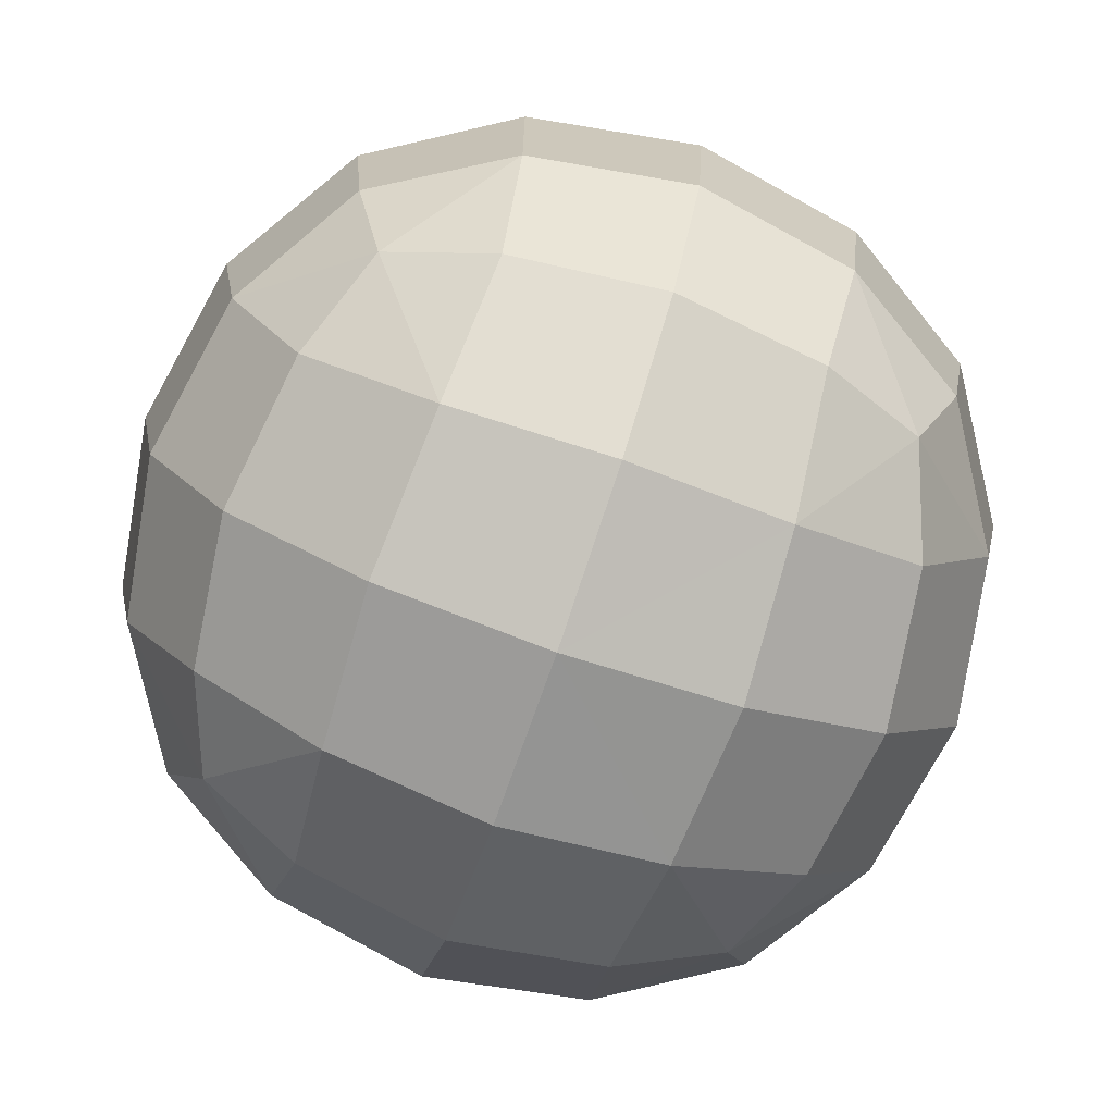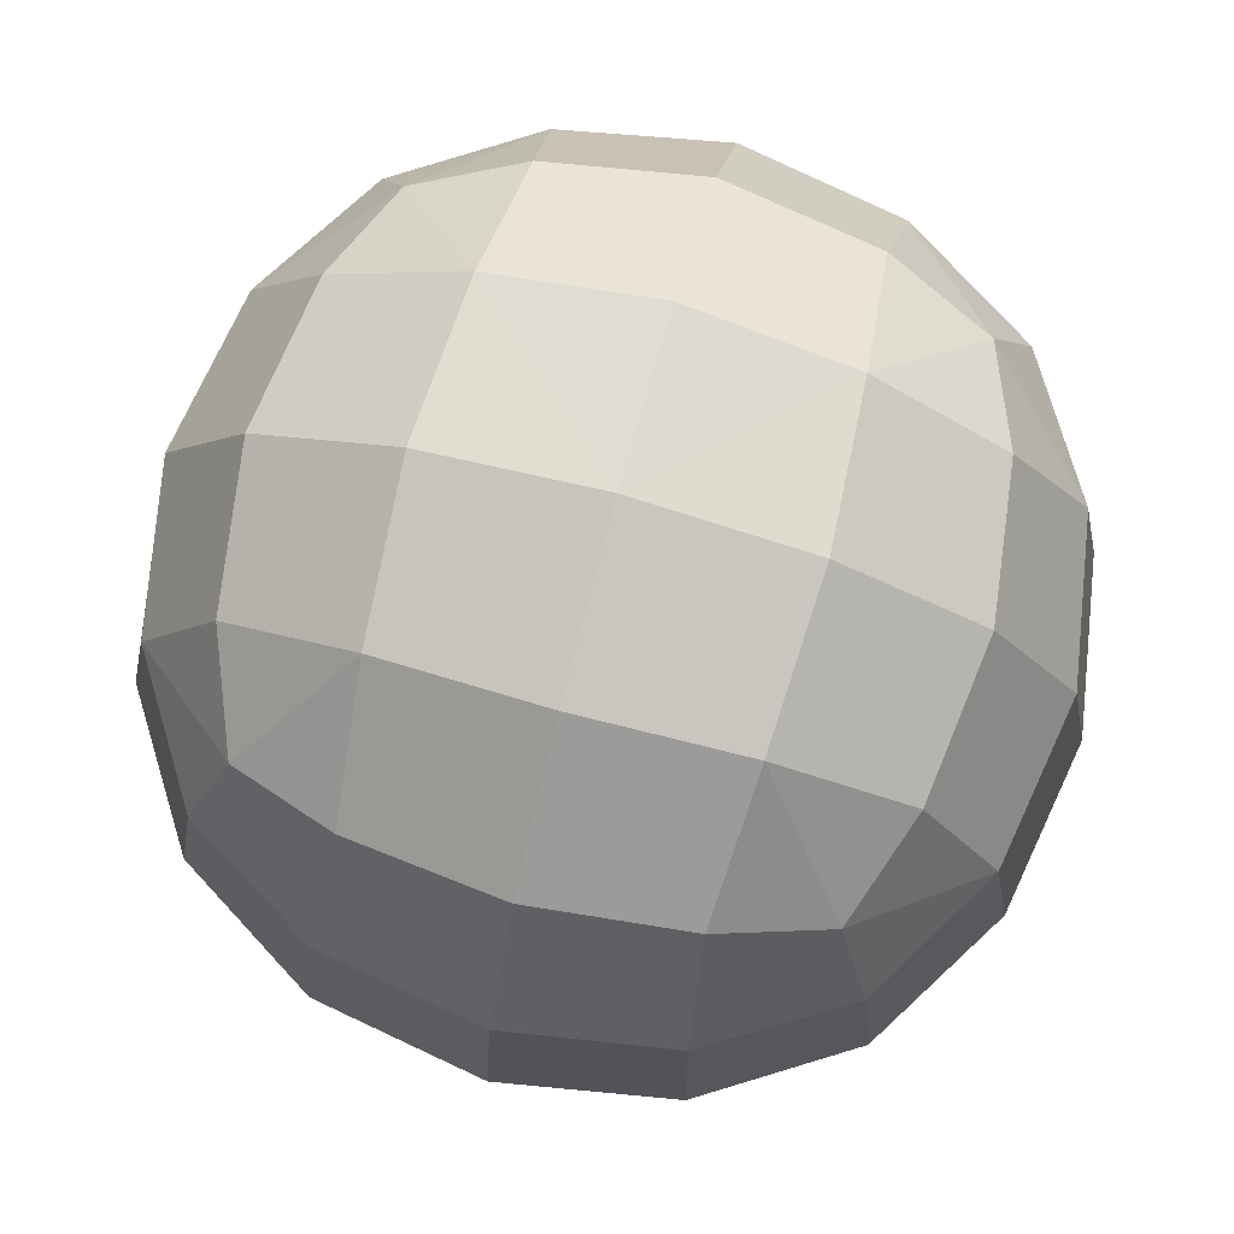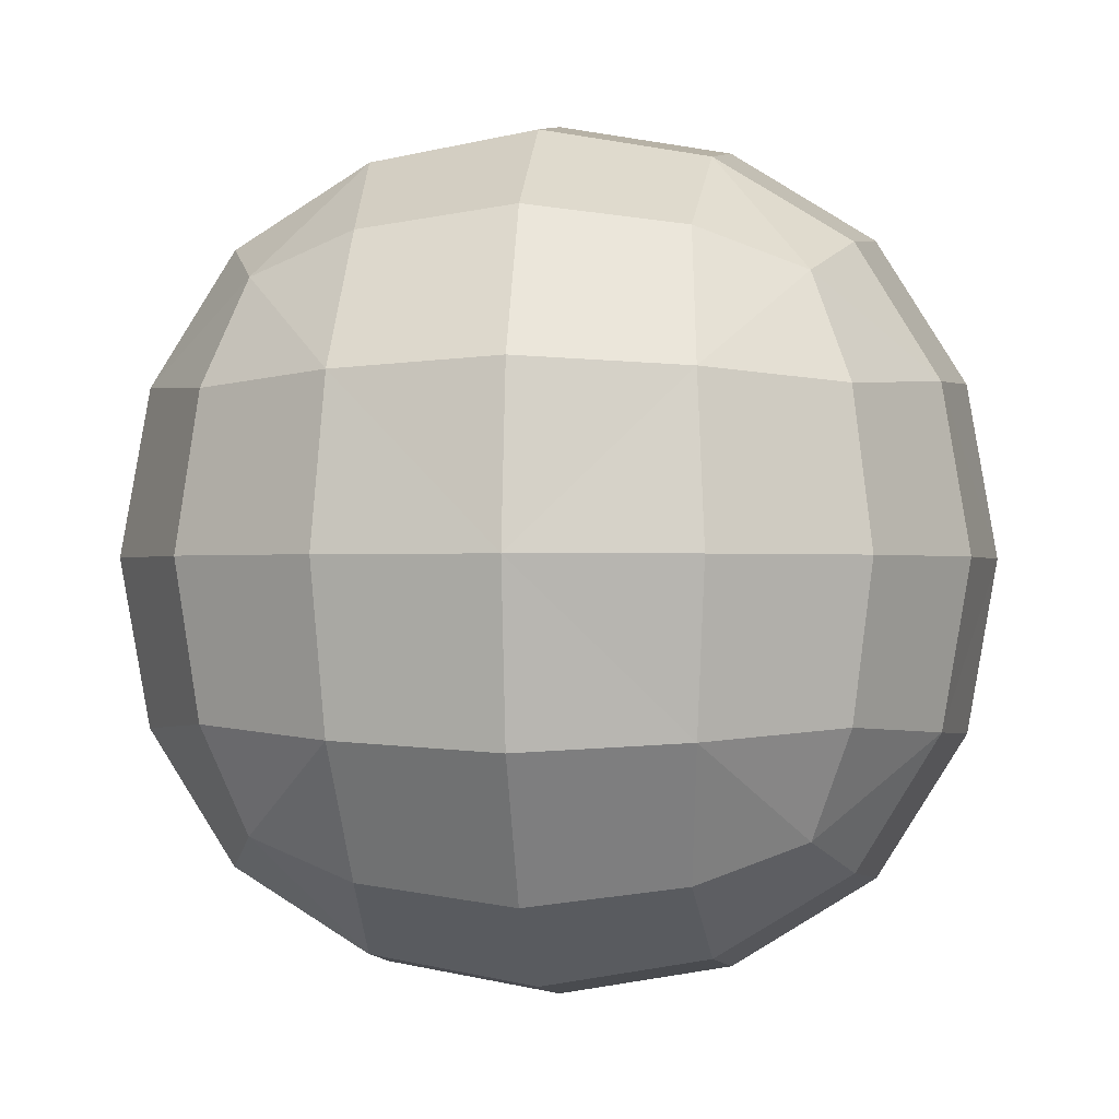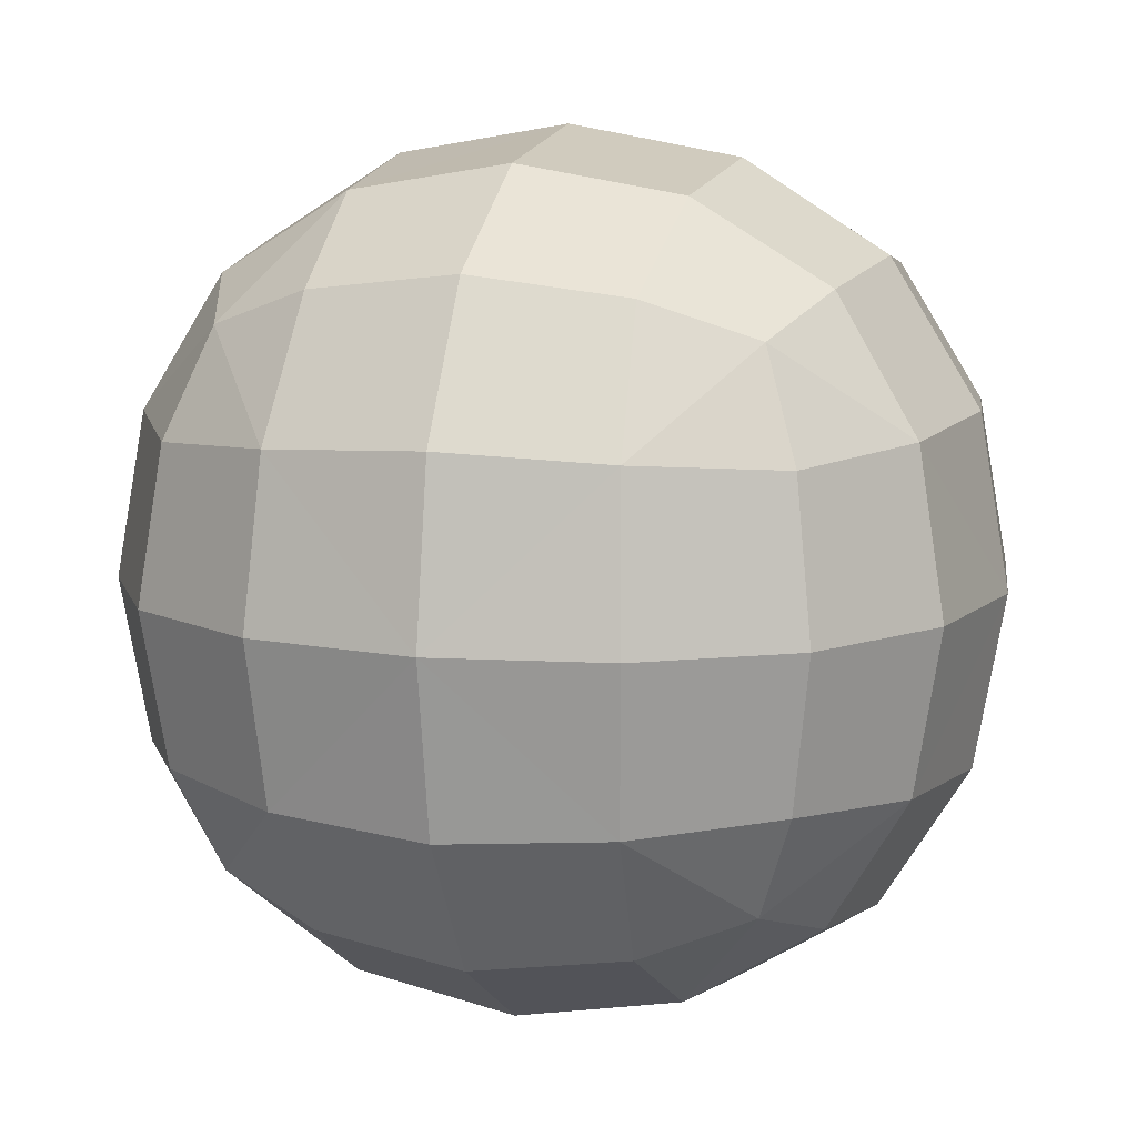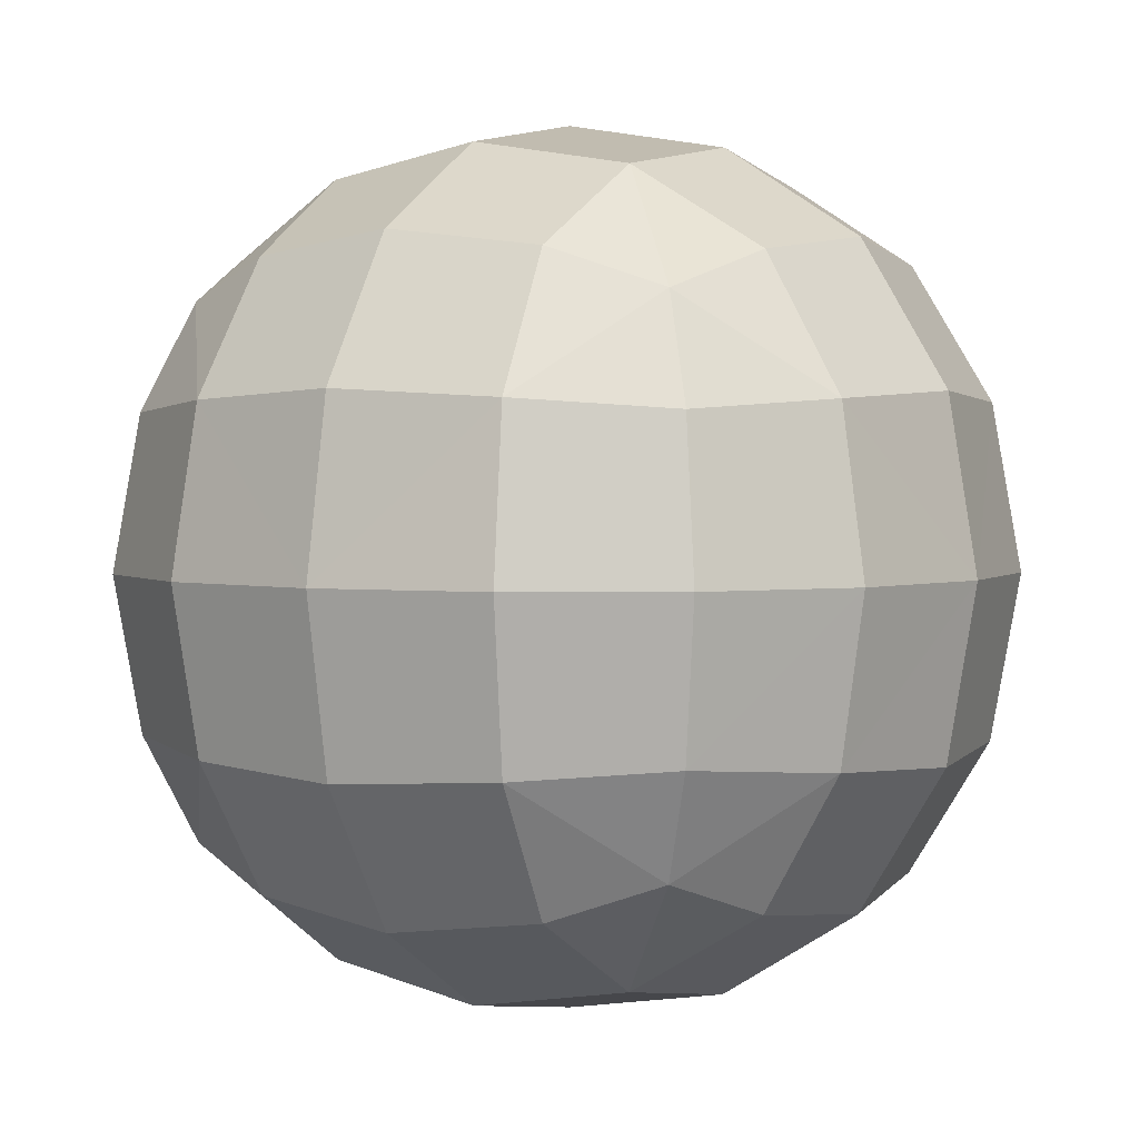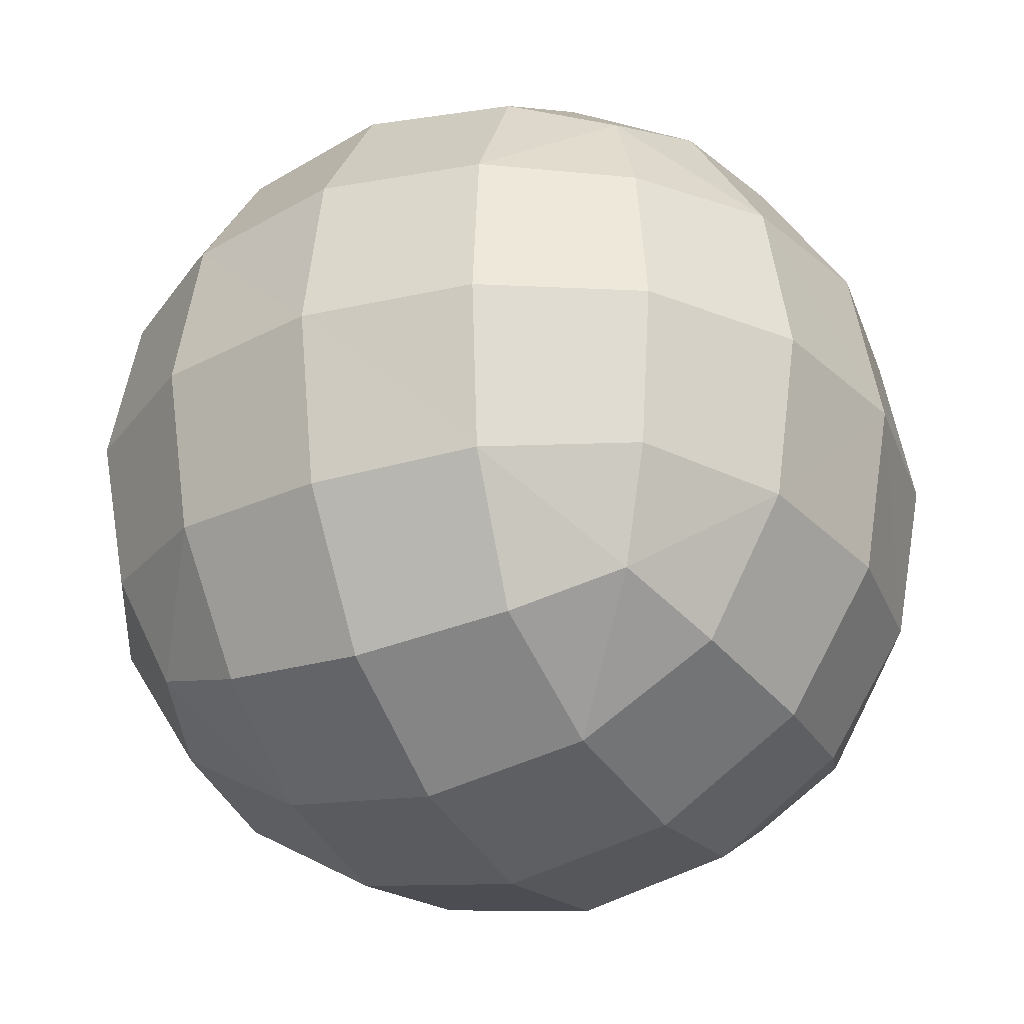
<metadata>
{"format":"obj","ext":"obj","renderer":"f3d","projection":"perspective","resolution":1024,"background":"white","views":[{"elev":-79.1,"azim":-109.0,"up":"+Y"},{"elev":77.2,"azim":105.2,"up":"+Z"},{"elev":-0.7,"azim":-83.4,"up":"+Y"},{"elev":10.5,"azim":-72.7,"up":"+Z"},{"elev":2.5,"azim":31.4,"up":"+Z"},{"elev":-29.7,"azim":28.0,"up":"+Y"}]}
</metadata>
<code>
o PilatesBall1_Cube.001
v -0.2768 -0.2768 0.2768
v -0.2768 0.2768 0.2768
v -0.2768 -0.2768 -0.2768
v -0.2768 0.2768 -0.2768
v 0.2768 -0.2768 0.2768
v 0.2768 0.2768 0.2768
v 0.2768 -0.2768 -0.2768
v 0.2768 0.2768 -0.2768
v -0.3172 -0.3172 -0.1642
v -0.3375 -0.3375 -0
v -0.3172 -0.3172 0.1642
v -0.3172 -0.1642 0.3172
v -0.3375 -0 0.3375
v -0.3172 0.1642 0.3172
v -0.3172 0.3172 0.1642
v -0.3375 0.3375 -0
v -0.3172 0.3172 -0.1642
v -0.3172 0.1642 -0.3172
v -0.3375 -0 -0.3375
v -0.3172 -0.1642 -0.3172
v 0.1642 -0.3172 -0.3172
v 0 -0.3375 -0.3375
v -0.1642 -0.3172 -0.3172
v -0.1642 0.3172 -0.3172
v -0 0.3375 -0.3375
v 0.1642 0.3172 -0.3172
v 0.3172 0.1642 -0.3172
v 0.3375 -0 -0.3375
v 0.3172 -0.1642 -0.3172
v 0.3172 -0.3172 0.1642
v 0.3375 -0.3375 0
v 0.3172 -0.3172 -0.1642
v 0.3172 0.3172 -0.1642
v 0.3375 0.3375 -0
v 0.3172 0.3172 0.1642
v 0.3172 0.1642 0.3172
v 0.3375 -0 0.3375
v 0.3172 -0.1642 0.3172
v -0.1642 -0.3172 0.3172
v -0 -0.3375 0.3375
v 0.1642 -0.3172 0.3172
v 0.1642 0.3172 0.3172
v 0 0.3375 0.3375
v -0.1642 0.3172 0.3172
v -0.4036 -0.175 0.175
v -0.4328 -0 0.1844
v -0.4036 0.175 0.175
v -0.4328 -0.1844 -0
v -0.4648 0 0
v -0.4328 0.1844 -0
v -0.4036 -0.175 -0.175
v -0.4328 0 -0.1844
v -0.4036 0.175 -0.175
v -0.175 -0.175 -0.4036
v -0.1844 -0 -0.4328
v -0.175 0.175 -0.4036
v 0 -0.1844 -0.4328
v 0 0 -0.4648
v -0 0.1844 -0.4328
v 0.175 -0.175 -0.4036
v 0.1844 0 -0.4328
v 0.175 0.175 -0.4036
v 0.4036 -0.175 -0.175
v 0.4328 -0 -0.1844
v 0.4036 0.175 -0.175
v 0.4328 -0.1844 0
v 0.4648 0 0
v 0.4328 0.1844 -0
v 0.4036 -0.175 0.175
v 0.4328 0 0.1844
v 0.4036 0.175 0.175
v 0.175 -0.175 0.4036
v 0.1844 -0 0.4328
v 0.175 0.175 0.4036
v -0 -0.1844 0.4328
v -0 0 0.4648
v 0 0.1844 0.4328
v -0.175 -0.175 0.4036
v -0.1844 0 0.4328
v -0.175 0.175 0.4036
v -0.175 -0.4036 -0.175
v -0 -0.4328 -0.1844
v 0.175 -0.4036 -0.175
v -0.1844 -0.4328 0
v 0 -0.4648 -0
v 0.1844 -0.4328 -0
v -0.175 -0.4036 0.175
v 0 -0.4328 0.1844
v 0.175 -0.4036 0.175
v 0.175 0.4036 -0.175
v 0 0.4328 -0.1844
v -0.175 0.4036 -0.175
v 0.1844 0.4328 0
v 0 0.4648 0
v -0.1844 0.4328 -0
v 0.175 0.4036 0.175
v -0 0.4328 0.1844
v -0.175 0.4036 0.175
f 45 49 48
f 47 49 46
f 49 51 48
f 49 53 52
f 1 45 11
f 12 46 45
f 14 46 13
f 2 47 14
f 15 50 47
f 50 17 53
f 53 4 18
f 52 18 19
f 52 20 51
f 51 3 9
f 48 9 10
f 11 48 10
f 54 58 57
f 56 58 55
f 58 60 57
f 58 62 61
f 3 54 23
f 20 55 54
f 18 55 19
f 4 56 18
f 24 59 56
f 59 26 62
f 62 8 27
f 61 27 28
f 61 29 60
f 60 7 21
f 57 21 22
f 23 57 22
f 63 67 66
f 65 67 64
f 67 69 66
f 67 71 70
f 7 63 32
f 29 64 63
f 27 64 28
f 8 65 27
f 33 68 65
f 68 35 71
f 71 6 36
f 70 36 37
f 70 38 69
f 69 5 30
f 66 30 31
f 32 66 31
f 72 76 75
f 74 76 73
f 76 78 75
f 76 80 79
f 5 72 41
f 38 73 72
f 36 73 37
f 6 74 36
f 42 77 74
f 77 44 80
f 80 2 14
f 79 14 13
f 79 12 78
f 78 1 39
f 75 39 40
f 41 75 40
f 81 85 84
f 83 85 82
f 85 87 84
f 85 89 88
f 3 81 9
f 23 82 81
f 21 82 22
f 7 83 21
f 32 86 83
f 86 30 89
f 89 5 41
f 88 41 40
f 88 39 87
f 87 1 11
f 84 11 10
f 9 84 10
f 90 94 93
f 92 94 91
f 94 96 93
f 94 98 97
f 8 90 33
f 26 91 90
f 24 91 25
f 4 92 24
f 17 95 92
f 95 15 98
f 98 2 44
f 97 44 43
f 97 42 96
f 96 6 35
f 93 35 34
f 33 93 34
f 45 46 49
f 47 50 49
f 49 52 51
f 49 50 53
f 1 12 45
f 12 13 46
f 14 47 46
f 2 15 47
f 15 16 50
f 50 16 17
f 53 17 4
f 52 53 18
f 52 19 20
f 51 20 3
f 48 51 9
f 11 45 48
f 54 55 58
f 56 59 58
f 58 61 60
f 58 59 62
f 3 20 54
f 20 19 55
f 18 56 55
f 4 24 56
f 24 25 59
f 59 25 26
f 62 26 8
f 61 62 27
f 61 28 29
f 60 29 7
f 57 60 21
f 23 54 57
f 63 64 67
f 65 68 67
f 67 70 69
f 67 68 71
f 7 29 63
f 29 28 64
f 27 65 64
f 8 33 65
f 33 34 68
f 68 34 35
f 71 35 6
f 70 71 36
f 70 37 38
f 69 38 5
f 66 69 30
f 32 63 66
f 72 73 76
f 74 77 76
f 76 79 78
f 76 77 80
f 5 38 72
f 38 37 73
f 36 74 73
f 6 42 74
f 42 43 77
f 77 43 44
f 80 44 2
f 79 80 14
f 79 13 12
f 78 12 1
f 75 78 39
f 41 72 75
f 81 82 85
f 83 86 85
f 85 88 87
f 85 86 89
f 3 23 81
f 23 22 82
f 21 83 82
f 7 32 83
f 32 31 86
f 86 31 30
f 89 30 5
f 88 89 41
f 88 40 39
f 87 39 1
f 84 87 11
f 9 81 84
f 90 91 94
f 92 95 94
f 94 97 96
f 94 95 98
f 8 26 90
f 26 25 91
f 24 92 91
f 4 17 92
f 17 16 95
f 95 16 15
f 98 15 2
f 97 98 44
f 97 43 42
f 96 42 6
f 93 96 35
f 33 90 93

</code>
